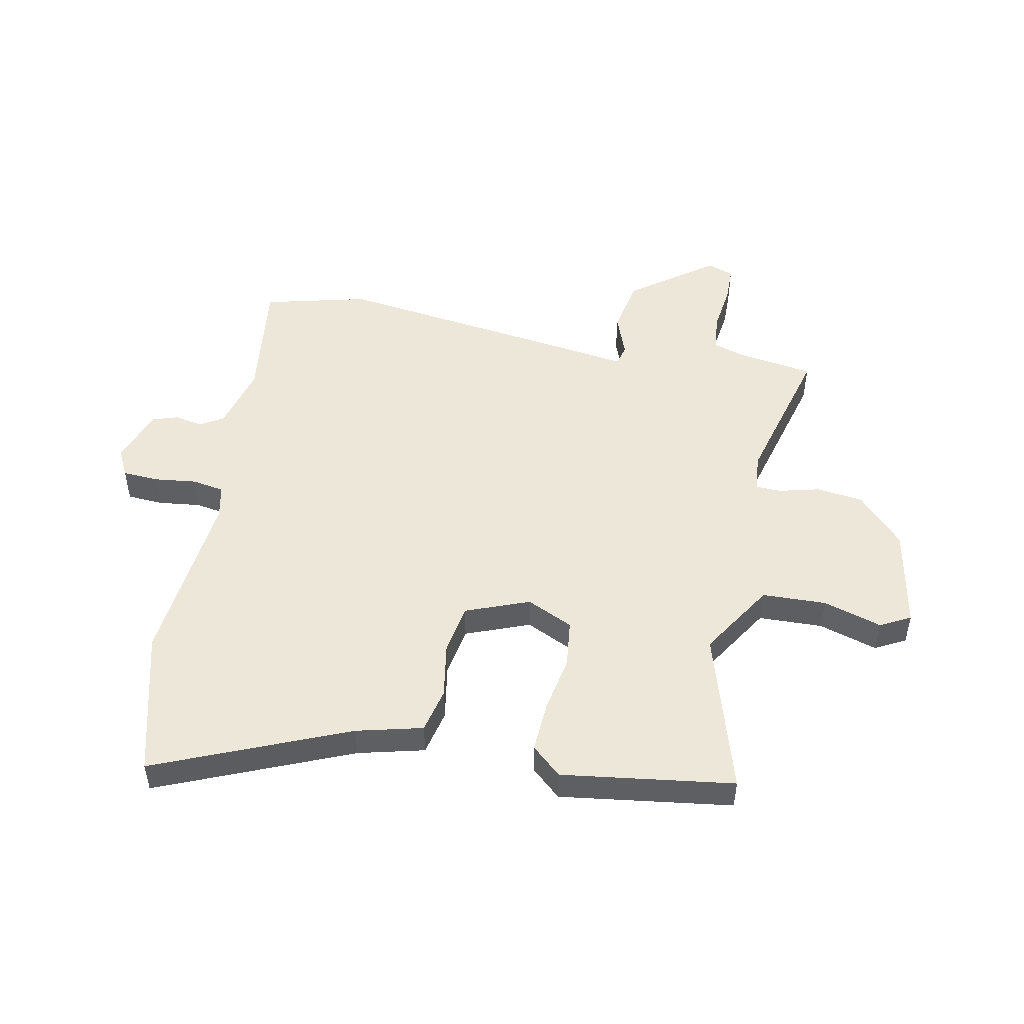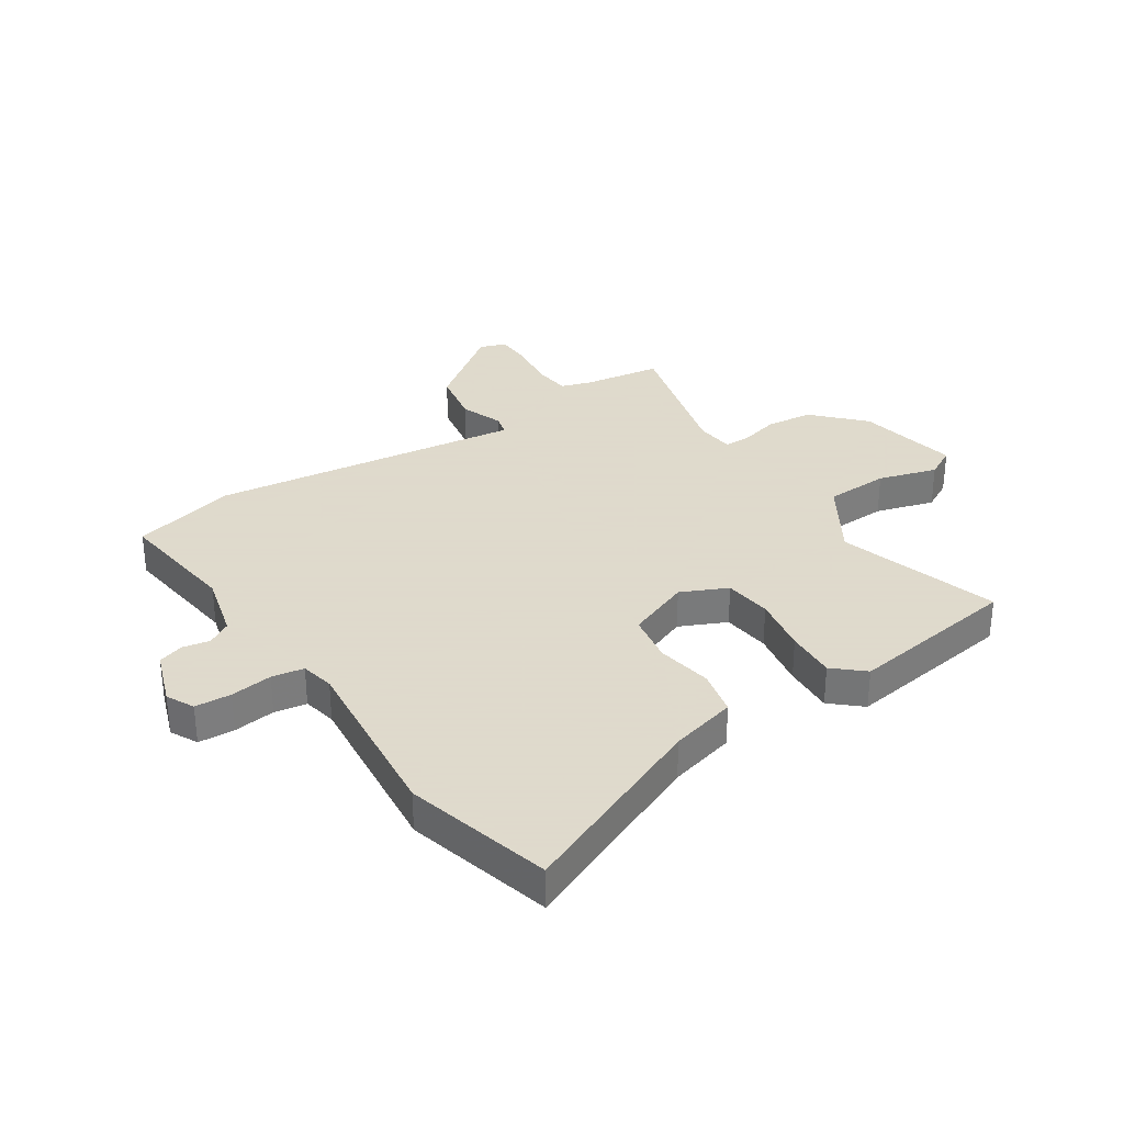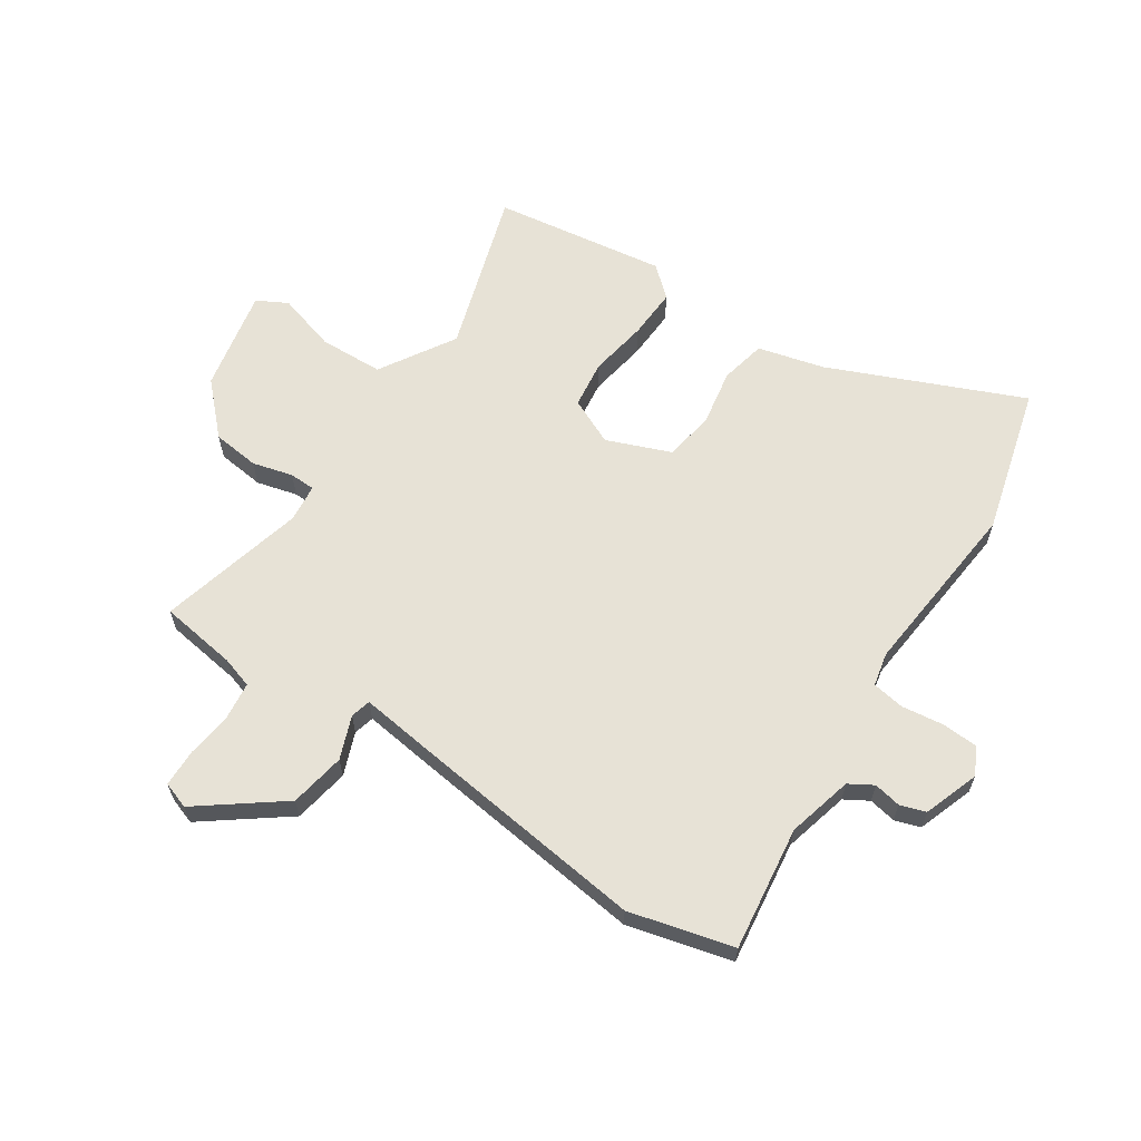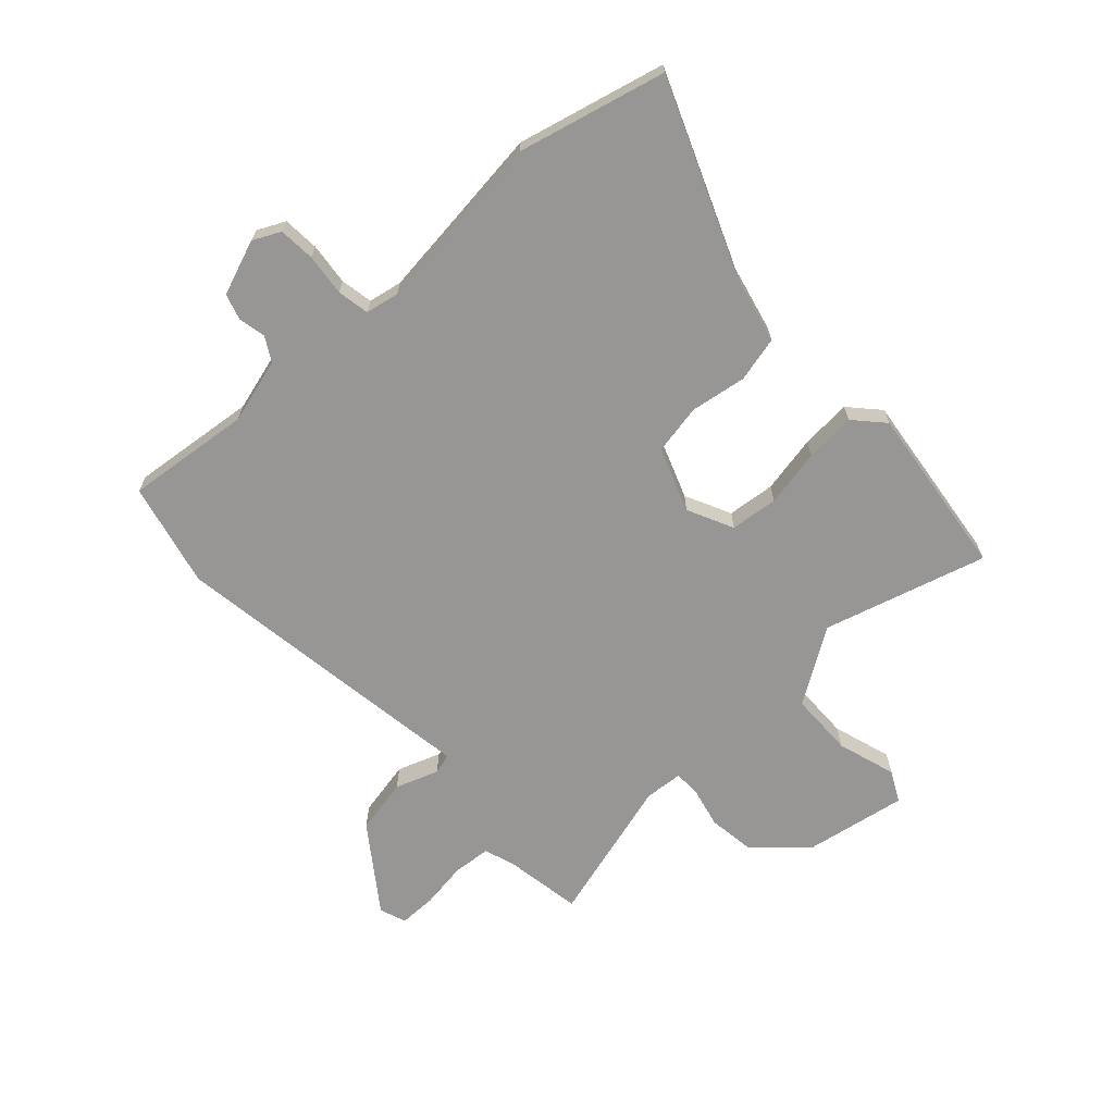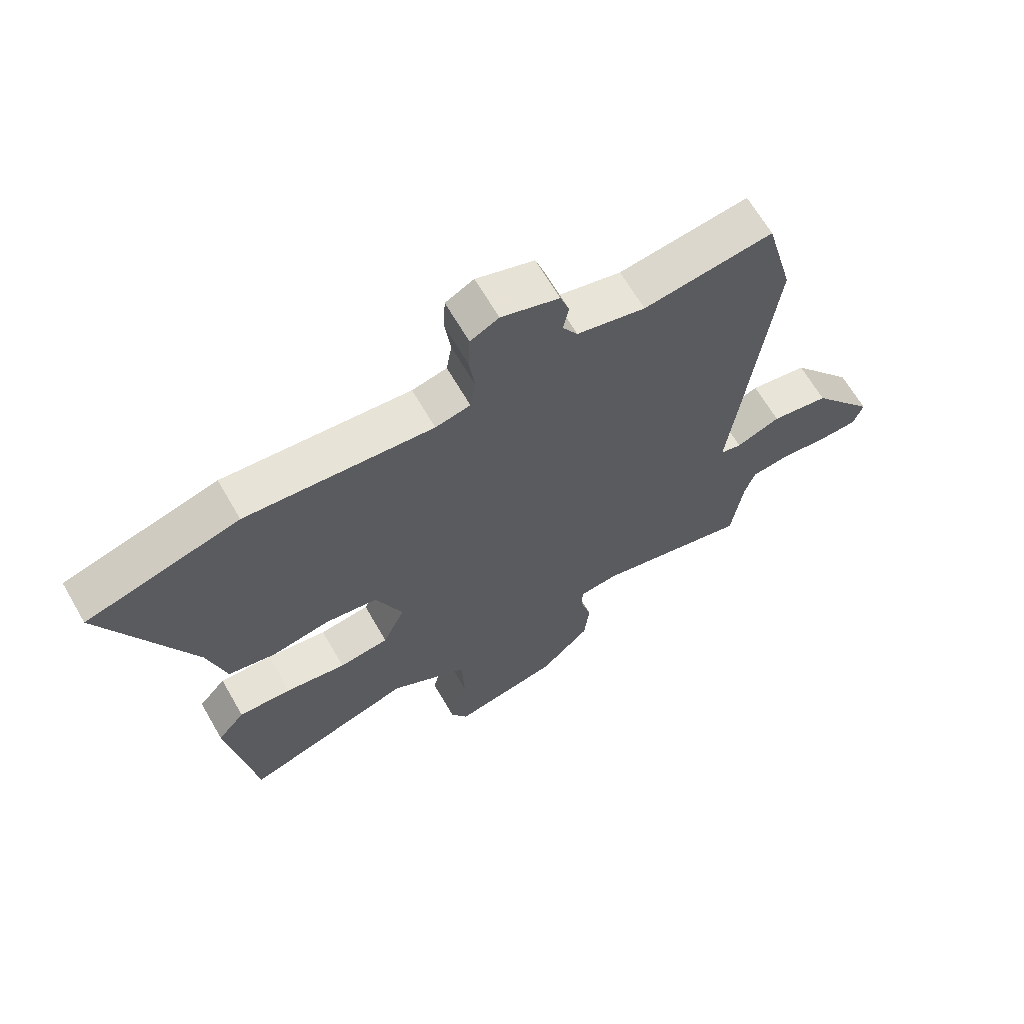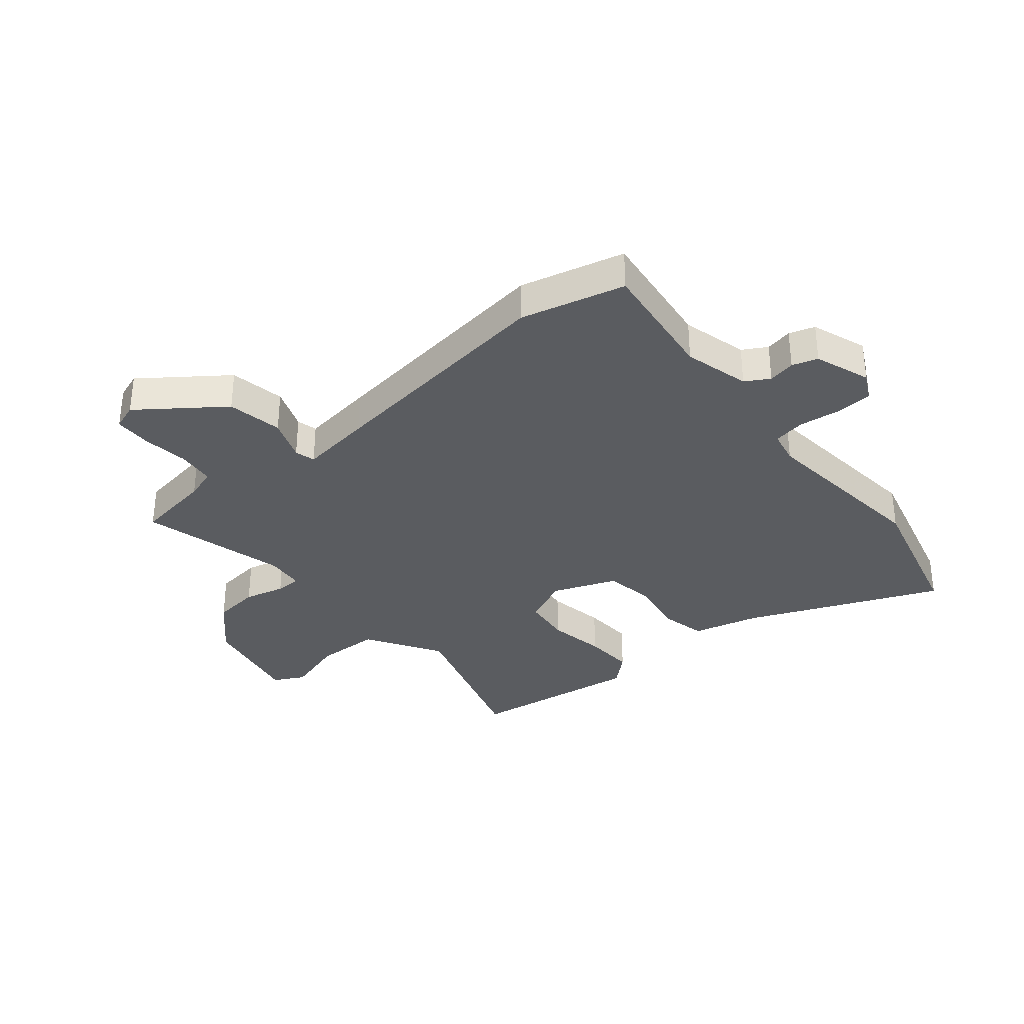
<metadata>
{"format":"obj","ext":"obj","renderer":"f3d","projection":"perspective","resolution":1024,"background":"white","views":[{"elev":49.9,"azim":102.0,"up":"+Y"},{"elev":32.4,"azim":57.1,"up":"+Y"},{"elev":63.1,"azim":-56.2,"up":"+Y"},{"elev":-67.8,"azim":44.1,"up":"+Y"},{"elev":66.0,"azim":149.9,"up":"+Z"},{"elev":-34.0,"azim":-49.7,"up":"+Y"}]}
</metadata>
<code>
v 0.485 0.07 -0.552
v 0.2 0.07 -0.462
v 0.068 0.07 -0.542
v 0.063 0.07 -0.655
v 0.093 0.07 -0.759
v 0.064 0.07 -0.812
v -0.116 0.07 -0.775
v -0.2 0.07 -0.693
v -0.209 0.07 -0.61
v -0.19 0.07 -0.539
v -0.191 0.07 -0.494
v -0.258 0.07 -0.487
v -0.517 0.07 -0.552
v -0.536 0.07 -0.416
v -0.553 0.07 -0.361
v -0.619 0.07 -0.353
v -0.701 0.07 -0.363
v -0.767 0.07 -0.361
v -0.783 0.07 -0.314
v -0.674 0.07 -0.17
v -0.576 0.07 -0.153
v -0.501 0.07 -0.182
v -0.465 0.07 -0.173
v -0.481 0.07 -0.045
v -0.532 0.07 0.379
v -0.484 0.07 0.562
v -0.265 0.07 0.532
v -0.149 0.07 0.561
v -0.124 0.07 0.603
v -0.133 0.07 0.651
v -0.118 0.07 0.696
v -0.02 0.07 0.73
v 0.028 0.07 0.705
v 0.031 0.07 0.641
v 0.021 0.07 0.567
v 0.03 0.07 0.51
v 0.089 0.07 0.497
v 0.405 0.07 0.526
v 0.663 0.07 0.455
v 0.516 0.07 0.118
v 0.485 0.07 0.001
v 0.405 0.07 -0.016
v 0.306 0.07 0.002
v 0.218 0.07 -0.012
v 0.173 0.07 -0.124
v 0.21 0.07 -0.206
v 0.294 0.07 -0.217
v 0.396 0.07 -0.2
v 0.485 0.07 -0.196
v 0.531 0.07 -0.249
v 0.485 0 -0.552
v 0.2 0 -0.462
v 0.068 0 -0.542
v 0.063 0 -0.655
v 0.093 0 -0.759
v 0.064 0 -0.812
v -0.116 0 -0.775
v -0.2 0 -0.693
v -0.209 0 -0.61
v -0.19 0 -0.539
v -0.191 0 -0.494
v -0.258 0 -0.487
v -0.517 0 -0.552
v -0.536 0 -0.416
v -0.553 0 -0.361
v -0.619 0 -0.353
v -0.701 0 -0.363
v -0.767 0 -0.361
v -0.783 0 -0.314
v -0.674 0 -0.17
v -0.576 0 -0.153
v -0.501 0 -0.182
v -0.465 0 -0.173
v -0.481 0 -0.045
v -0.532 0 0.379
v -0.484 0 0.562
v -0.265 0 0.532
v -0.149 0 0.561
v -0.124 0 0.603
v -0.133 0 0.651
v -0.118 0 0.696
v -0.02 0 0.73
v 0.028 0 0.705
v 0.031 0 0.641
v 0.021 0 0.567
v 0.03 0 0.51
v 0.089 0 0.497
v 0.405 0 0.526
v 0.663 0 0.455
v 0.516 0 0.118
v 0.485 0 0.001
v 0.405 0 -0.016
v 0.306 0 0.002
v 0.218 0 -0.012
v 0.173 0 -0.124
v 0.21 0 -0.206
v 0.294 0 -0.217
v 0.396 0 -0.2
v 0.485 0 -0.196
v 0.531 0 -0.249
f 47 48 49 50
f 46 47 50 1
f 40 41 42 43
f 40 43 44
f 37 38 39 40
f 36 37 40 44
f 32 33 34 35
f 32 35 36
f 29 30 31 32
f 28 29 32 36
f 27 28 36 44
f 23 24 25 26
f 23 26 27 44
f 19 20 21 22
f 16 17 18 19
f 15 16 19 22
f 14 15 22 23
f 12 13 14 23
f 7 8 9 10
f 7 10 11
f 4 5 6 7
f 3 4 7 11
f 2 3 11
f 46 1 2
f 45 46 2 11
f 23 44 45
f 11 12 23 45
f 100 99 98 97
f 51 100 97 96
f 93 92 91 90
f 94 93 90
f 90 89 88 87
f 94 90 87 86
f 85 84 83 82
f 86 85 82
f 82 81 80 79
f 86 82 79 78
f 94 86 78 77
f 76 75 74 73
f 94 77 76 73
f 72 71 70 69
f 69 68 67 66
f 72 69 66 65
f 73 72 65 64
f 73 64 63 62
f 60 59 58 57
f 61 60 57
f 57 56 55 54
f 61 57 54 53
f 61 53 52
f 52 51 96
f 61 52 96 95
f 95 94 73
f 95 73 62 61
f 1 51 52 2
f 2 52 53 3
f 3 53 54 4
f 4 54 55 5
f 5 55 56 6
f 6 56 57 7
f 7 57 58 8
f 8 58 59 9
f 9 59 60 10
f 10 60 61 11
f 11 61 62 12
f 12 62 63 13
f 13 63 64 14
f 14 64 65 15
f 15 65 66 16
f 16 66 67 17
f 17 67 68 18
f 18 68 69 19
f 19 69 70 20
f 20 70 71 21
f 21 71 72 22
f 22 72 73 23
f 23 73 74 24
f 24 74 75 25
f 25 75 76 26
f 26 76 77 27
f 27 77 78 28
f 28 78 79 29
f 29 79 80 30
f 30 80 81 31
f 31 81 82 32
f 32 82 83 33
f 33 83 84 34
f 34 84 85 35
f 35 85 86 36
f 36 86 87 37
f 37 87 88 38
f 38 88 89 39
f 39 89 90 40
f 40 90 91 41
f 41 91 92 42
f 42 92 93 43
f 43 93 94 44
f 44 94 95 45
f 45 95 96 46
f 46 96 97 47
f 47 97 98 48
f 48 98 99 49
f 49 99 100 50
f 50 100 51 1

</code>
